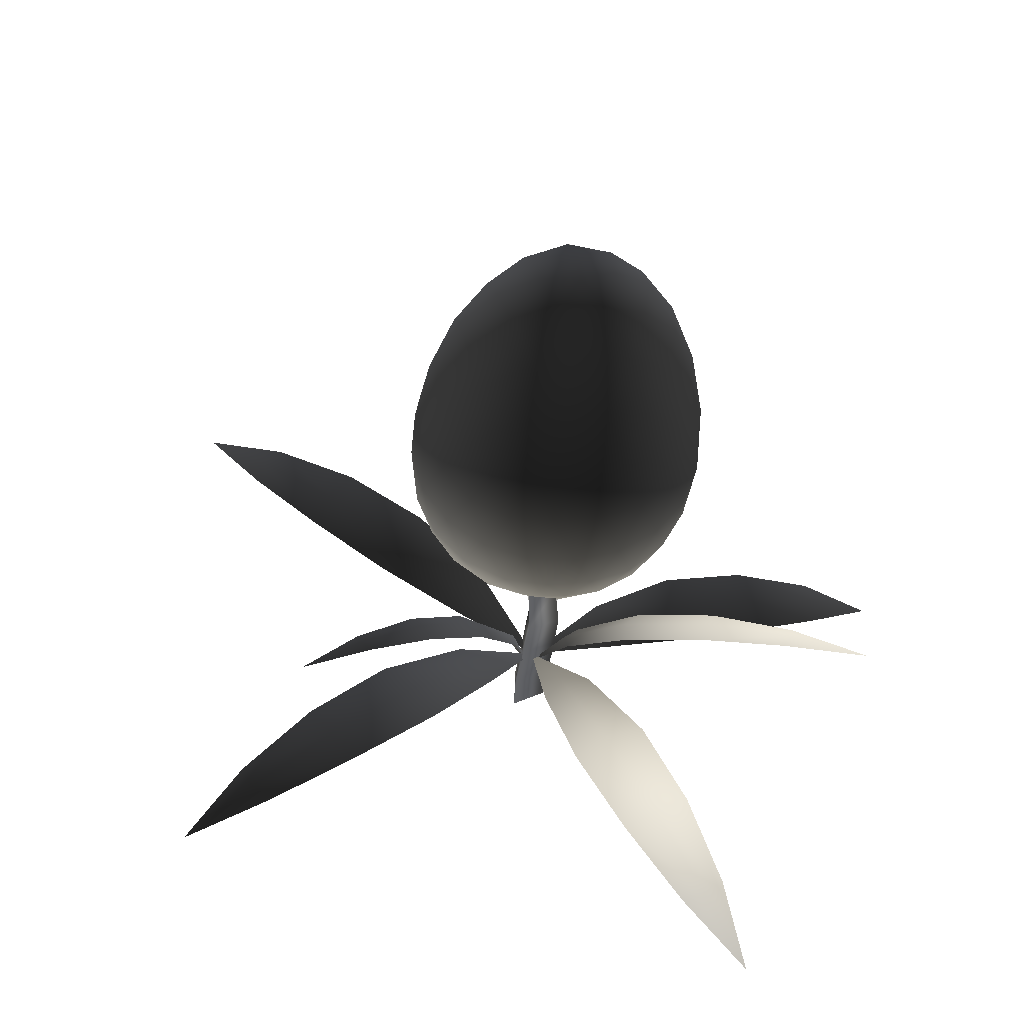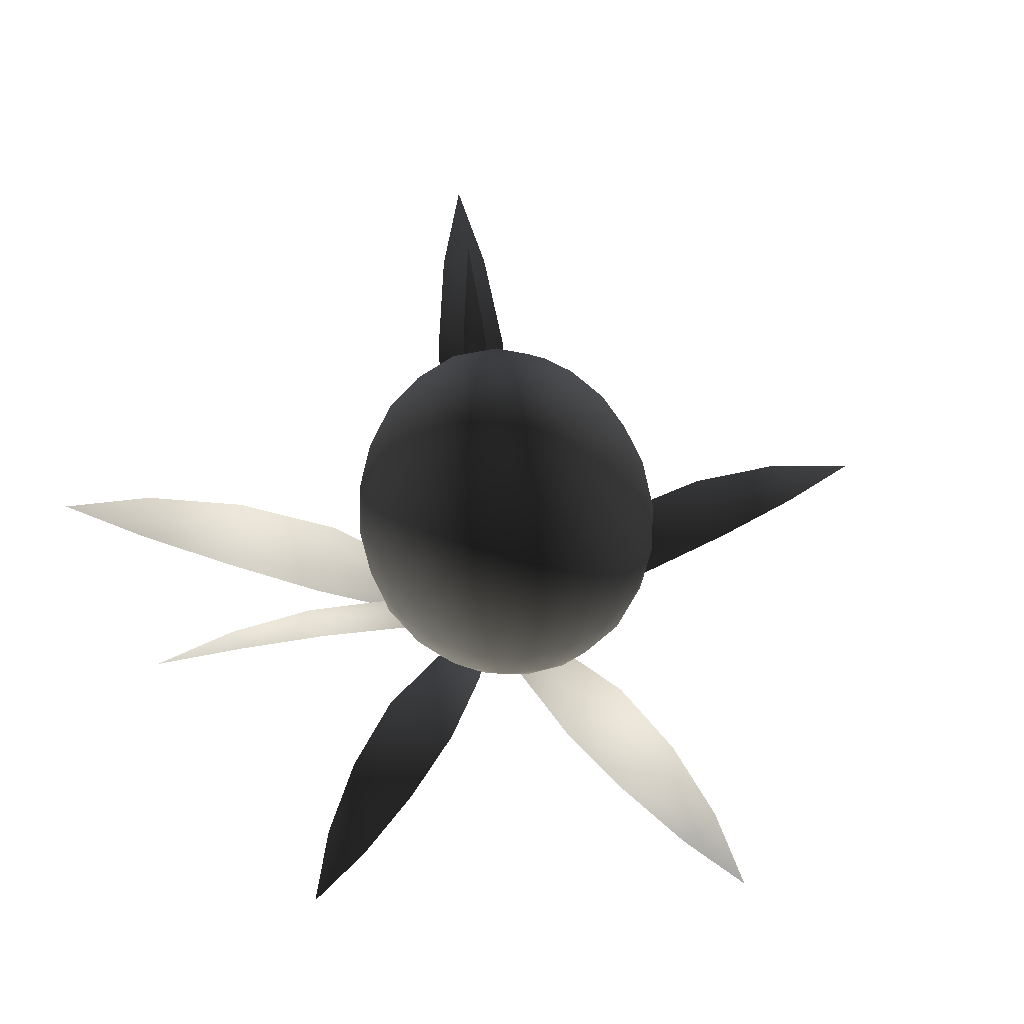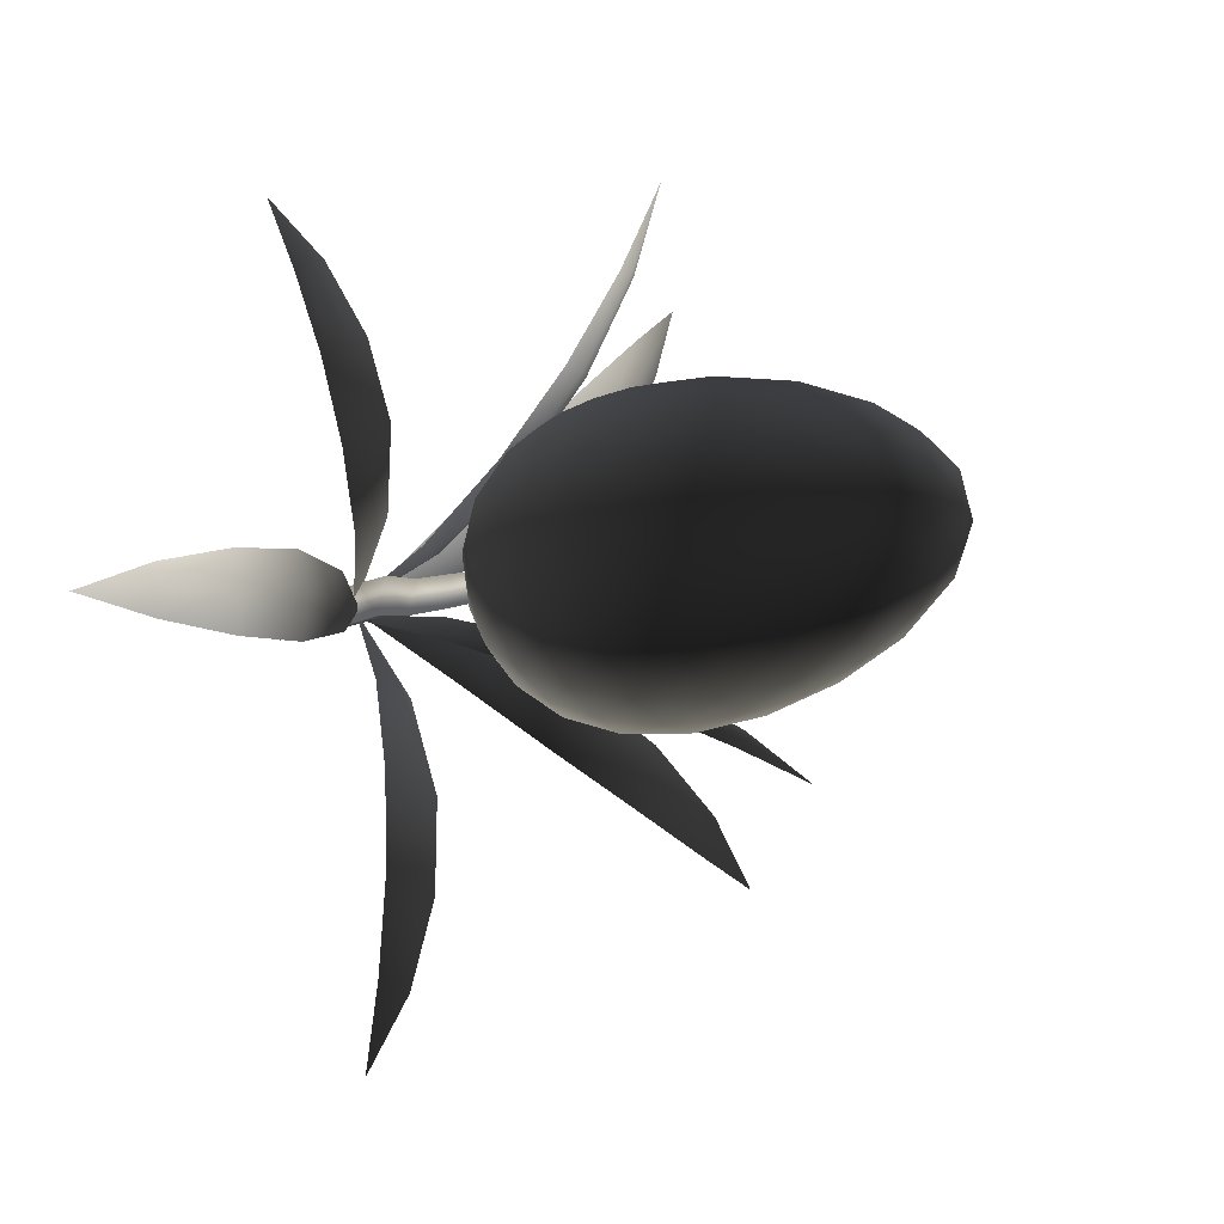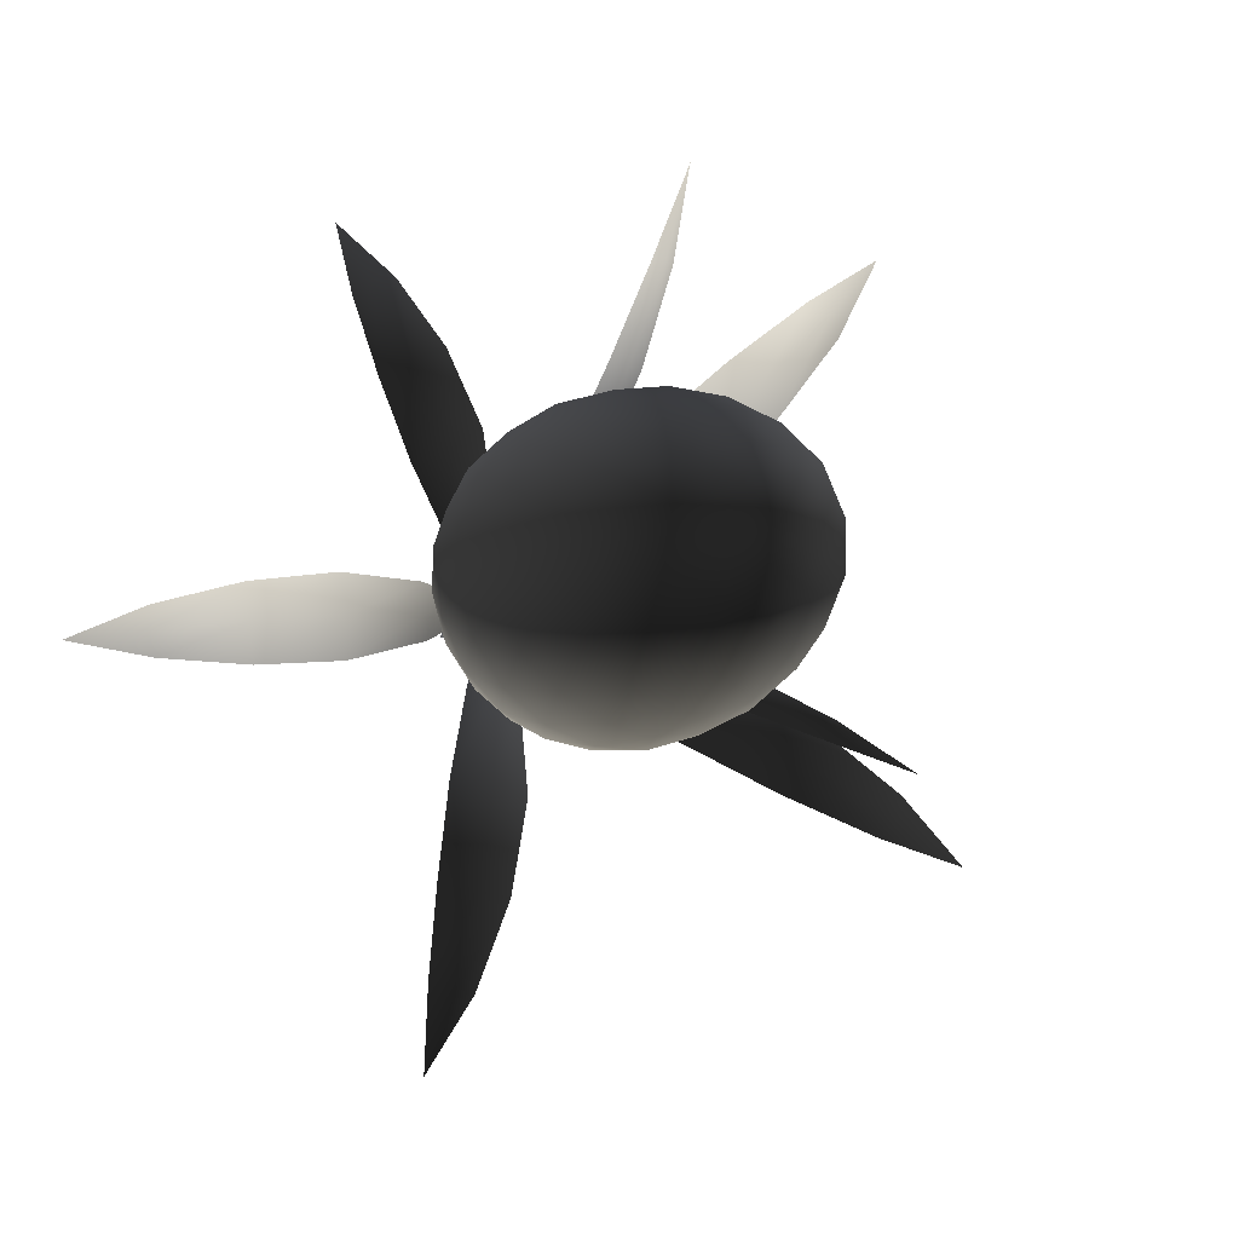
<metadata>
{"format":"obj","ext":"obj","renderer":"f3d","projection":"perspective","resolution":1024,"background":"white","views":[{"elev":56.9,"azim":-72.1,"up":"+Y"},{"elev":64.2,"azim":54.8,"up":"+Y"},{"elev":-8.5,"azim":122.5,"up":"+Z"},{"elev":-3.5,"azim":152.9,"up":"+Z"}]}
</metadata>
<code>
g spmSMFruitPlantInfiniteTower_LOD0
v -0.06161 -0.03667 -0.01515
v -0.06887 -0.1738 -0.02022
v 0.02597 -0.0514 0.07184
v 0.01701 -0.1845 0.07101
v 0.06168 -0.04706 -0.04276
v 0.05931 -0.1821 -0.05657
v -0.06161 -0.03667 -0.01515
v -0.06887 -0.1738 -0.02022
v -0.04026 0.1057 -0.0007905
v 0.04268 0.0812 0.08598
v 0.07718 0.08106 -0.03099
v -0.04026 0.1057 -0.0007905
v 0.01326 0.2342 0.008486
v 0.08886 0.2131 0.08997
v 0.1124 0.2003 -0.024
v 0.01326 0.2342 0.008486
v 0.0511 0.3573 -0.007326
v 0.128 0.3434 0.06472
v 0.1528 0.3317 -0.03976
v 0.0511 0.3573 -0.007326
v 0.07368 0.4842 -0.005339
v 0.1473 0.4751 0.06441
v 0.1705 0.4765 -0.03361
v 0.07368 0.4842 -0.005339
v 0.08853 0.6782 0.008851
v 0.1496 0.6552 0.06637
v 0.1698 0.6597 -0.01624
v 0.08853 0.6782 0.008851
v 0.09124 0.69 0.01015
v 0.1492 0.6681 0.06479
v 0.1684 0.6724 -0.01368
v 0.09124 0.69 0.01015
v 0.1361 0.6144 0.01559
v 0.1938 0.6326 -0.08549
v 0.0578 0.6407 -0.07057
v 0.3499 0.9207 -0.3262
v 0.3137 0.8009 -0.2782
v 0.4311 0.8832 -0.2479
v 0.03098 0.6351 0.06463
v 0.1499 0.6227 0.1328
v 0.2507 0.6209 0.04028
v 0.4279 1.037 -0.3081
v -0.135 0.9373 -0.2754
v -0.03493 0.9039 -0.3301
v -0.1003 1.052 -0.3341
v -0.229 0.9338 0.2017
v -0.2495 0.9056 0.08745
v -0.2794 1.056 0.1576
v 0.1908 0.8908 0.438
v 0.07767 0.8682 0.421
v 0.1294 1.015 0.4774
v 0.5513 0.8932 0.1147
v 0.4988 0.8555 0.2142
v 0.5685 1.009 0.1917
v 0.3083 1.041 -0.3761
v -0.2005 1.055 -0.2426
v -0.223 1.049 0.2808
v 0.2643 1.006 0.4617
v 0.597 1.018 0.06095
v 0.1176 1.535 -0.3329
v 0.2326 1.577 -0.3121
v 0.1295 1.707 -0.2584
v -0.2419 1.54 -0.01664
v -0.1903 1.582 -0.1137
v -0.1739 1.708 0.007635
v -0.04107 1.525 0.415
v -0.121 1.574 0.3399
v -0.005282 1.696 0.3701
v 0.4405 1.507 0.3643
v 0.3401 1.553 0.4172
v 0.4014 1.685 0.3287
v 0.542 1.526 -0.09508
v 0.5616 1.566 0.01779
v 0.4871 1.699 -0.05707
v 0.2809 1.979 0.05361
v 0.2524 1.974 0.1826
v 0.175 2.011 0.1013
v 0.3949 1.868 -0.003771
v 0.3759 1.904 0.1361
v 0.4894 1.751 0.07538
v 0.335 1.859 0.2655
v 0.4578 1.746 0.2168
v 0.5509 1.579 0.1518
v 0.5045 1.555 0.2757
v 0.1161 1.976 0.1961
v 0.1945 1.901 0.2923
v 0.2766 1.743 0.3722
v 0.1945 1.901 0.2923
v 0.05041 1.864 0.2939
v 0.1161 1.976 0.1961
v 0.2766 1.743 0.3722
v 0.1273 1.747 0.3874
v 0.2068 1.576 0.4485
v 0.2068 1.576 0.4485
v 0.06954 1.563 0.4452
v 0.06008 1.982 0.07521
v -0.01653 1.91 0.1748
v -0.08292 1.757 0.271
v -0.0669 1.875 0.04117
v -0.1447 1.762 0.1381
v -0.1927 1.598 0.2272
v -0.2338 1.582 0.09753
v 0.1618 1.984 -0.01304
v 0.03323 1.916 -0.05576
v -0.09591 1.764 -0.09336
v 0.1455 1.876 -0.1436
v 0.01547 1.764 -0.1908
v -0.1008 1.599 -0.2141
v 0.01173 1.58 -0.291
v 0.2763 1.913 -0.07912
v 0.2586 1.761 -0.2138
v 0.3898 1.759 -0.14
v 0.3611 1.594 -0.2589
v 0.4709 1.573 -0.1788
v 0.5918 1.372 -0.05665
v 0.6146 1.189 -0.001312
v 0.6045 1.385 0.07523
v 0.6069 1.18 0.139
v 0.5729 1.378 0.2169
v 0.5547 1.173 0.27
v 0.5059 1.354 0.3299
v 0.4044 1.352 0.4182
v 0.3422 1.17 0.4562
v 0.2807 1.374 0.4718
v 0.2643 1.006 0.4617
v 0.2032 1.176 0.4943
v 0.2032 1.176 0.4943
v 0.1325 1.381 0.4894
v 0.2807 1.374 0.4718
v 0.05988 1.186 0.4895
v 2.675e-05 1.371 0.4654
v -0.1176 1.38 0.4001
v -0.1857 1.207 0.3542
v -0.2067 1.405 0.3018
v -0.2646 1.215 0.236
v -0.269 1.41 0.1679
v -0.3033 1.219 0.09826
v -0.2874 1.394 0.03484
v -0.2605 1.392 -0.09663
v -0.2481 1.217 -0.1794
v -0.1918 1.408 -0.2101
v -0.1587 1.213 -0.2912
v -0.08096 1.406 -0.3085
v -0.03807 1.211 -0.3692
v 0.04167 1.387 -0.3652
v 0.178 1.383 -0.3785
v 0.2472 1.204 -0.3979
v 0.312 1.4 -0.3468
v 0.3835 1.202 -0.3463
v 0.4433 1.398 -0.2731
v 0.4971 1.199 -0.2566
v 0.5359 1.377 -0.1776
v 0.4634 1.169 0.3791
v 0.4983 0.9869 0.3053
v 0.3866 0.9854 0.4043
v 0.4088 0.8375 0.3173
v 0.2963 0.8528 0.3959
v 0.2963 0.8528 0.3959
v -0.07416 1.197 0.4415
v -0.002184 1.01 0.4493
v -0.1314 1.023 0.3772
v -0.04909 0.8677 0.3694
v -0.1579 0.8935 0.2882
v -0.2978 1.219 -0.0451
v -0.2939 1.043 0.02223
v -0.2651 1.042 -0.1249
v -0.2409 0.8941 -0.0511
v -0.1971 0.9072 -0.1812
v 0.1018 1.208 -0.4059
v 0.02364 1.036 -0.3883
v 0.1735 1.03 -0.4038
v 0.09866 0.8866 -0.3629
v 0.2375 0.8937 -0.3586
v 0.5768 1.195 -0.1376
v 0.5179 1.016 -0.2079
v 0.58 1.009 -0.07242
v 0.5035 0.8616 -0.1316
v 0.5443 0.8667 0.0001355
v 0.4839 0.7723 0.09576
v 0.3774 0.6724 0.0693
v 0.4057 0.732 0.202
v 0.2777 0.649 0.1722
v 0.2945 0.7339 0.3028
v 0.1661 0.676 0.2621
v 0.1806 0.7743 0.3702
v 0.1806 0.7743 0.3702
v 0.1661 0.676 0.2621
v 0.05341 0.7507 0.33
v 0.1499 0.6227 0.1328
v 0.03625 0.666 0.1992
v -0.07668 0.7642 0.2562
v -0.08226 0.7015 0.1204
v -0.1741 0.8109 0.1691
v -0.1778 0.779 0.03379
v -0.06507 0.6836 -0.02416
v -0.1488 0.7817 -0.1147
v -0.02656 0.71 -0.1623
v -0.09473 0.818 -0.2347
v 0.4551 0.7448 -0.03578
v 0.3926 0.756 -0.1732
v 0.3265 0.6612 -0.06716
v 0.2583 0.6956 -0.1932
v 0.02978 0.7791 -0.2794
v 0.1138 0.6813 -0.1893
v 0.1796 0.7719 -0.2954
v -0.7926 1.064 -0.4619
v -0.5756 0.9427 -0.3707
v -0.5984 0.9634 -0.3457
v -0.6098 0.9448 -0.3163
v -0.05245 0.2741 -0.0276
v -0.05514 0.2866 -0.07351
v 0.01411 -0.01621 0.008866
v -0.09048 0.2844 -0.008131
v -0.3904 0.7903 -0.223
v -0.3688 0.7704 -0.2709
v -0.4196 0.7711 -0.1833
v -0.1952 0.5513 -0.1093
v -0.1886 0.5506 -0.1706
v -0.2412 0.5487 -0.07503
v -0.1606 0.9513 1.156
v -0.09058 0.8638 0.9038
v -0.1251 0.8836 0.9099
v -0.1545 0.8657 0.8965
v -0.006226 0.2843 0.1428
v 0.02732 0.2931 0.1765
v 0.01628 0.003456 0.01035
v -0.04566 0.2913 0.1624
v -0.0836 0.7455 0.6342
v -0.0322 0.7246 0.6437
v -0.1323 0.7254 0.6282
v -0.04133 0.5387 0.3614
v 0.01042 0.5343 0.395
v -0.0969 0.5328 0.3753
v -1.239 0.6 -0.722
v -0.9582 0.5963 -0.6369
v -1.011 0.6118 -0.5823
v -1.033 0.5973 -0.5153
v -0.1768 0.2774 -0.09592
v -0.1603 0.2771 -0.1849
v 0.02193 0.05019 0.01497
v -0.2407 0.2763 -0.04065
v -0.7353 0.5654 -0.4185
v -0.6719 0.545 -0.516
v -0.7857 0.5457 -0.3218
v -0.4406 0.4526 -0.2467
v -0.3977 0.4405 -0.3664
v -0.5169 0.4401 -0.1554
v -1.057 0.4419 1.05
v -0.8067 0.4683 0.9043
v -0.8715 0.4819 0.8644
v -0.9079 0.469 0.8035
v -0.1597 0.2516 0.1827
v -0.1226 0.2481 0.2651
v 0.02182 0.04983 0.01483
v -0.2344 0.2476 0.1436
v -0.6419 0.4696 0.6407
v -0.556 0.4499 0.7193
v -0.712 0.4507 0.5571
v -0.3907 0.3936 0.4002
v -0.3198 0.3791 0.5055
v -0.485 0.379 0.3281
v 0.5114 0.1115 1.081
v 0.3645 0.1983 0.9242
v 0.4383 0.2073 0.9084
v 0.4953 0.1982 0.8669
v 0.117 0.1957 0.2105
v 0.04877 0.1857 0.2658
v 0.02242 0.05217 0.01517
v 0.1977 0.186 0.1945
v 0.3407 0.2647 0.6898
v 0.2314 0.2471 0.7302
v 0.4361 0.2478 0.6366
v 0.2277 0.2657 0.4444
v 0.1197 0.2469 0.509
v 0.3389 0.2476 0.4055
v 1.3 0.1657 -0.1091
v 1.069 0.2467 -0.1547
v 1.094 0.2562 -0.08311
v 1.086 0.2467 -0.01286
v 0.2577 0.2228 -0.001328
v 0.2734 0.2134 -0.0884
v 0.02499 0.07319 0.01713
v 0.2867 0.2136 0.07616
v 0.8321 0.3068 -0.05477
v 0.8115 0.2889 -0.1694
v 0.834 0.2896 0.05446
v 0.5379 0.3001 -0.02603
v 0.541 0.2817 -0.152
v 0.5619 0.2823 0.08949
v 0.3355 0.3478 -1.277
v 0.3433 0.3926 -1.02
v 0.2758 0.4048 -1.054
v 0.2052 0.3931 -1.056
v 0.07066 0.2406 -0.2023
v 0.1596 0.2351 -0.2082
v 0.02264 0.05609 0.01532
v -0.001521 0.2348 -0.244
v 0.2067 0.4137 -0.7787
v 0.3179 0.3946 -0.7445
v 0.0993 0.3953 -0.7977
v 0.1344 0.361 -0.4785
v 0.2604 0.3451 -0.4674
v 0.0241 0.3453 -0.5214
g spmSMFruitPlantInfiniteTower_LOD0_0
f 2 3 1
f 3 2 4
f 4 5 3
f 5 4 6
f 6 7 5
f 7 6 8
f 1 10 9
f 10 1 3
f 3 11 10
f 11 3 5
f 5 12 11
f 12 5 7
f 9 14 13
f 14 9 10
f 10 15 14
f 15 10 11
f 11 16 15
f 16 11 12
f 13 18 17
f 18 13 14
f 14 19 18
f 19 14 15
f 15 20 19
f 20 15 16
f 17 22 21
f 22 17 18
f 18 23 22
f 23 18 19
f 19 24 23
f 24 19 20
f 21 26 25
f 26 21 22
f 22 27 26
f 27 22 23
f 23 28 27
f 28 23 24
f 25 30 29
f 30 25 26
f 26 31 30
f 31 26 27
f 27 32 31
f 32 27 28
g spmSMFruitPlantInfiniteTower_LOD0_1
f 34 35 33
f 37 38 36
f 35 39 33
f 39 40 33
f 40 41 33
f 38 42 36
f 44 45 43
f 47 48 46
f 50 51 49
f 53 54 52
f 42 55 36
f 45 56 43
f 48 57 46
f 51 58 49
f 54 59 52
f 61 62 60
f 64 65 63
f 67 68 66
f 70 71 69
f 73 74 72
f 76 77 75
f 79 75 78
f 80 78 74
f 79 76 75
f 81 76 79
f 80 79 78
f 82 79 80
f 82 81 79
f 71 81 82
f 73 80 74
f 83 80 73
f 83 82 80
f 84 82 83
f 84 71 82
f 69 71 84
f 85 77 76
f 86 76 81
f 87 81 71
f 86 85 76
f 89 90 88
f 87 86 81
f 92 88 91
f 92 89 88
f 68 89 92
f 70 87 71
f 93 87 70
f 94 92 91
f 95 92 94
f 95 68 92
f 66 68 95
f 96 77 85
f 97 90 89
f 98 89 68
f 97 96 90
f 99 96 97
f 98 97 89
f 100 97 98
f 100 99 97
f 65 99 100
f 67 98 68
f 101 98 67
f 101 100 98
f 102 100 101
f 102 65 100
f 63 65 102
f 103 77 96
f 104 96 99
f 105 99 65
f 104 103 96
f 106 103 104
f 105 104 99
f 107 104 105
f 107 106 104
f 62 106 107
f 64 105 65
f 108 105 64
f 108 107 105
f 109 107 108
f 109 62 107
f 60 62 109
f 75 77 103
f 110 103 106
f 111 106 62
f 110 75 103
f 78 75 110
f 111 110 106
f 112 110 111
f 112 78 110
f 74 78 112
f 61 111 62
f 113 111 61
f 113 112 111
f 114 112 113
f 114 74 112
f 72 74 114
f 73 72 115
f 117 115 116
f 118 116 59
f 117 73 115
f 83 73 117
f 118 117 116
f 119 117 118
f 119 83 117
f 84 83 119
f 54 118 59
f 120 118 54
f 120 119 118
f 121 119 120
f 121 84 119
f 69 84 121
f 70 69 122
f 124 122 123
f 126 123 125
f 124 70 122
f 93 70 124
f 126 124 123
f 128 129 127
f 128 94 129
f 95 94 128
f 51 127 58
f 130 127 51
f 130 128 127
f 131 128 130
f 131 95 128
f 66 95 131
f 67 66 132
f 134 132 133
f 135 133 57
f 134 67 132
f 101 67 134
f 135 134 133
f 136 134 135
f 136 101 134
f 102 101 136
f 48 135 57
f 137 135 48
f 137 136 135
f 138 136 137
f 138 102 136
f 63 102 138
f 64 63 139
f 141 139 140
f 142 140 56
f 141 64 139
f 108 64 141
f 142 141 140
f 143 141 142
f 143 108 141
f 109 108 143
f 45 142 56
f 144 142 45
f 144 143 142
f 145 143 144
f 145 109 143
f 60 109 145
f 61 60 146
f 148 146 147
f 149 147 55
f 148 61 146
f 113 61 148
f 149 148 147
f 150 148 149
f 150 113 148
f 114 113 150
f 42 149 55
f 151 149 42
f 151 150 149
f 152 150 151
f 152 114 150
f 72 114 152
f 122 69 121
f 153 121 120
f 154 120 54
f 153 122 121
f 123 122 153
f 154 153 120
f 155 153 154
f 155 123 153
f 125 123 155
f 53 154 54
f 156 154 53
f 156 155 154
f 157 155 156
f 157 125 155
f 49 58 158
f 132 66 131
f 159 131 130
f 160 130 51
f 159 132 131
f 133 132 159
f 160 159 130
f 161 159 160
f 161 133 159
f 57 133 161
f 50 160 51
f 162 160 50
f 162 161 160
f 163 161 162
f 163 57 161
f 46 57 163
f 139 63 138
f 164 138 137
f 165 137 48
f 164 139 138
f 140 139 164
f 165 164 137
f 166 164 165
f 166 140 164
f 56 140 166
f 47 165 48
f 167 165 47
f 167 166 165
f 168 166 167
f 168 56 166
f 43 56 168
f 146 60 145
f 169 145 144
f 170 144 45
f 169 146 145
f 147 146 169
f 170 169 144
f 171 169 170
f 171 147 169
f 55 147 171
f 44 170 45
f 172 170 44
f 172 171 170
f 173 171 172
f 173 55 171
f 36 55 173
f 115 72 152
f 174 152 151
f 175 151 42
f 174 115 152
f 116 115 174
f 175 174 151
f 176 174 175
f 176 116 174
f 59 116 176
f 38 175 42
f 177 175 38
f 177 176 175
f 178 176 177
f 178 59 176
f 52 59 178
f 53 52 179
f 181 179 180
f 182 180 41
f 181 53 179
f 156 53 181
f 182 181 180
f 183 181 182
f 183 156 181
f 157 156 183
f 40 182 41
f 184 182 40
f 184 183 182
f 185 183 184
f 185 157 183
f 49 158 186
f 50 49 186
f 188 186 187
f 190 187 189
f 188 50 186
f 162 50 188
f 190 188 187
f 191 188 190
f 191 162 188
f 163 162 191
f 39 190 189
f 192 190 39
f 192 191 190
f 193 191 192
f 193 163 191
f 46 163 193
f 47 46 193
f 194 193 192
f 195 192 39
f 194 47 193
f 167 47 194
f 195 194 192
f 196 194 195
f 196 167 194
f 168 167 196
f 35 195 39
f 197 195 35
f 197 196 195
f 198 196 197
f 198 168 196
f 43 168 198
f 179 52 178
f 199 178 177
f 200 177 38
f 199 179 178
f 180 179 199
f 200 199 177
f 201 199 200
f 201 180 199
f 41 180 201
f 37 200 38
f 202 200 37
f 202 201 200
f 34 201 202
f 34 41 201
f 33 41 34
f 44 43 198
f 203 198 197
f 204 197 35
f 203 44 198
f 172 44 203
f 204 203 197
f 205 203 204
f 205 172 203
f 173 172 205
f 34 204 35
f 202 204 34
f 202 205 204
f 37 205 202
f 37 173 205
f 36 173 37
f 207 208 206
f 208 209 206
f 211 212 210
f 210 212 213
f 207 214 208
f 207 215 214
f 208 216 209
f 208 214 216
f 215 217 214
f 215 218 217
f 214 219 216
f 214 217 219
f 218 210 217
f 218 211 210
f 217 213 219
f 217 210 213
f 221 222 220
f 222 223 220
f 225 226 224
f 224 226 227
f 221 228 222
f 221 229 228
f 222 230 223
f 222 228 230
f 229 231 228
f 229 232 231
f 228 233 230
f 228 231 233
f 232 224 231
f 232 225 224
f 231 227 233
f 231 224 227
f 235 236 234
f 236 237 234
f 239 240 238
f 238 240 241
f 235 242 236
f 235 243 242
f 236 244 237
f 236 242 244
f 243 245 242
f 243 246 245
f 242 247 244
f 242 245 247
f 246 238 245
f 246 239 238
f 245 241 247
f 245 238 241
f 249 250 248
f 250 251 248
f 253 254 252
f 252 254 255
f 249 256 250
f 249 257 256
f 250 258 251
f 250 256 258
f 257 259 256
f 257 260 259
f 256 261 258
f 256 259 261
f 260 252 259
f 260 253 252
f 259 255 261
f 259 252 255
f 263 264 262
f 264 265 262
f 267 268 266
f 266 268 269
f 263 270 264
f 263 271 270
f 264 272 265
f 264 270 272
f 271 273 270
f 271 274 273
f 270 275 272
f 270 273 275
f 274 266 273
f 274 267 266
f 273 269 275
f 273 266 269
f 277 278 276
f 278 279 276
f 281 282 280
f 280 282 283
f 277 284 278
f 277 285 284
f 278 286 279
f 278 284 286
f 285 287 284
f 285 288 287
f 284 289 286
f 284 287 289
f 288 280 287
f 288 281 280
f 287 283 289
f 287 280 283
f 291 292 290
f 292 293 290
f 295 296 294
f 294 296 297
f 291 298 292
f 291 299 298
f 292 300 293
f 292 298 300
f 299 301 298
f 299 302 301
f 298 303 300
f 298 301 303
f 302 294 301
f 302 295 294
f 301 297 303
f 301 294 297

</code>
